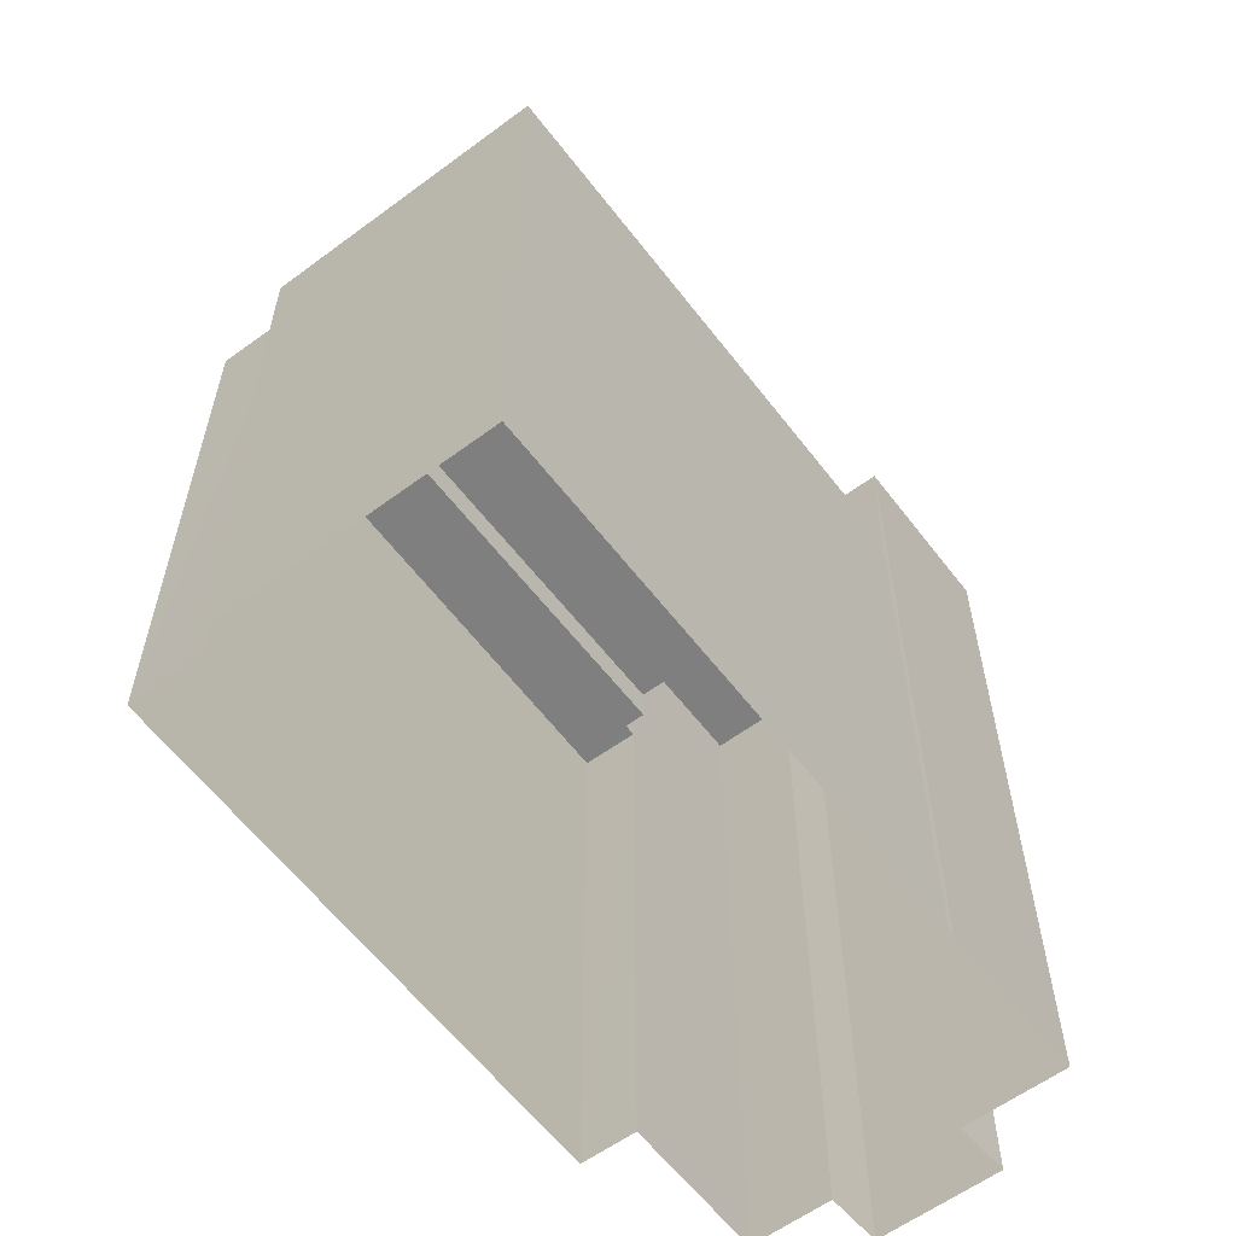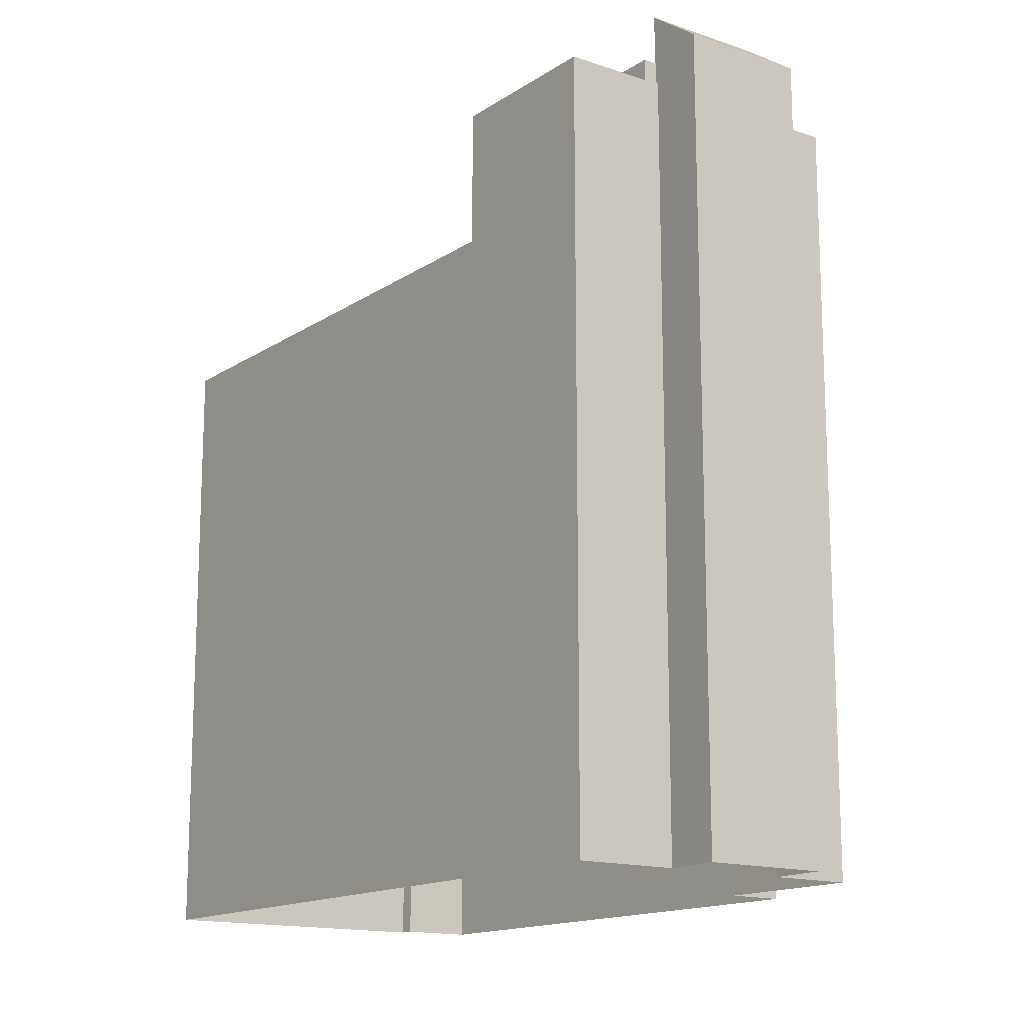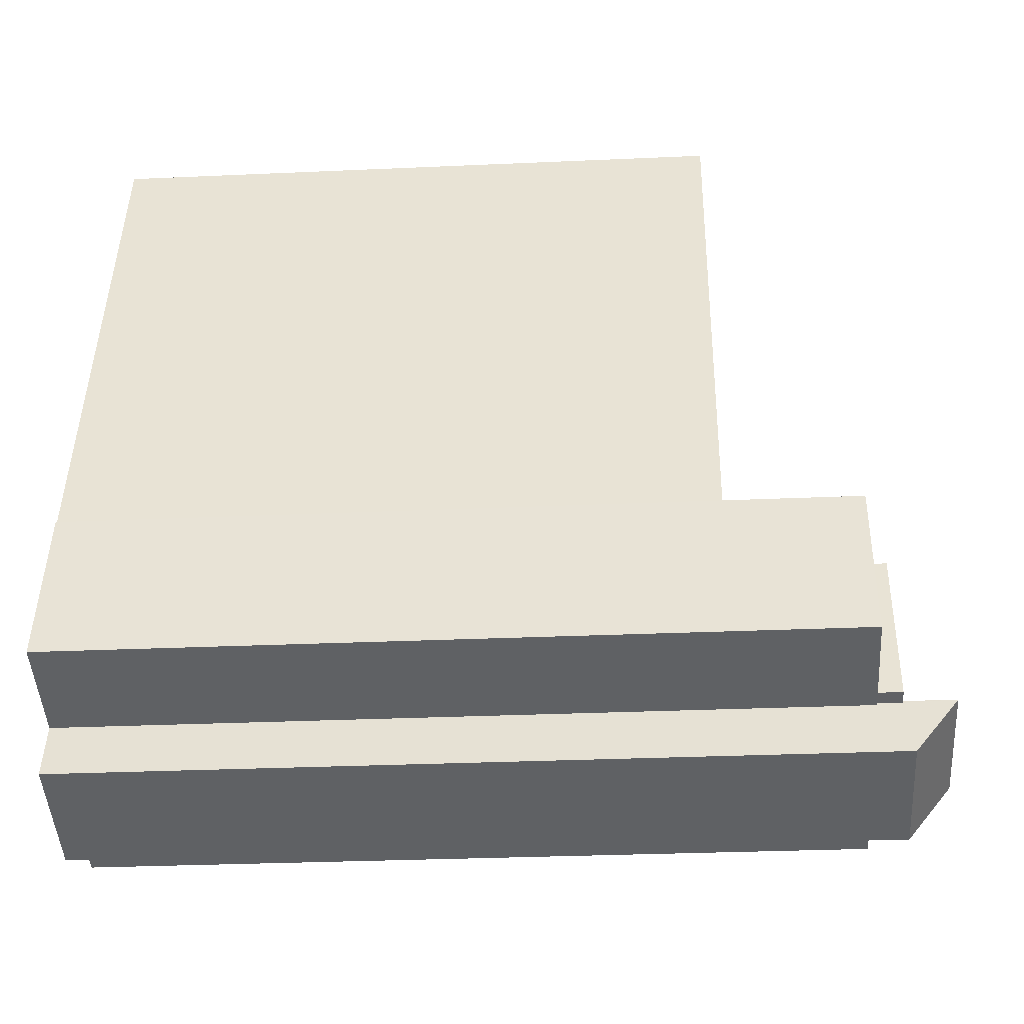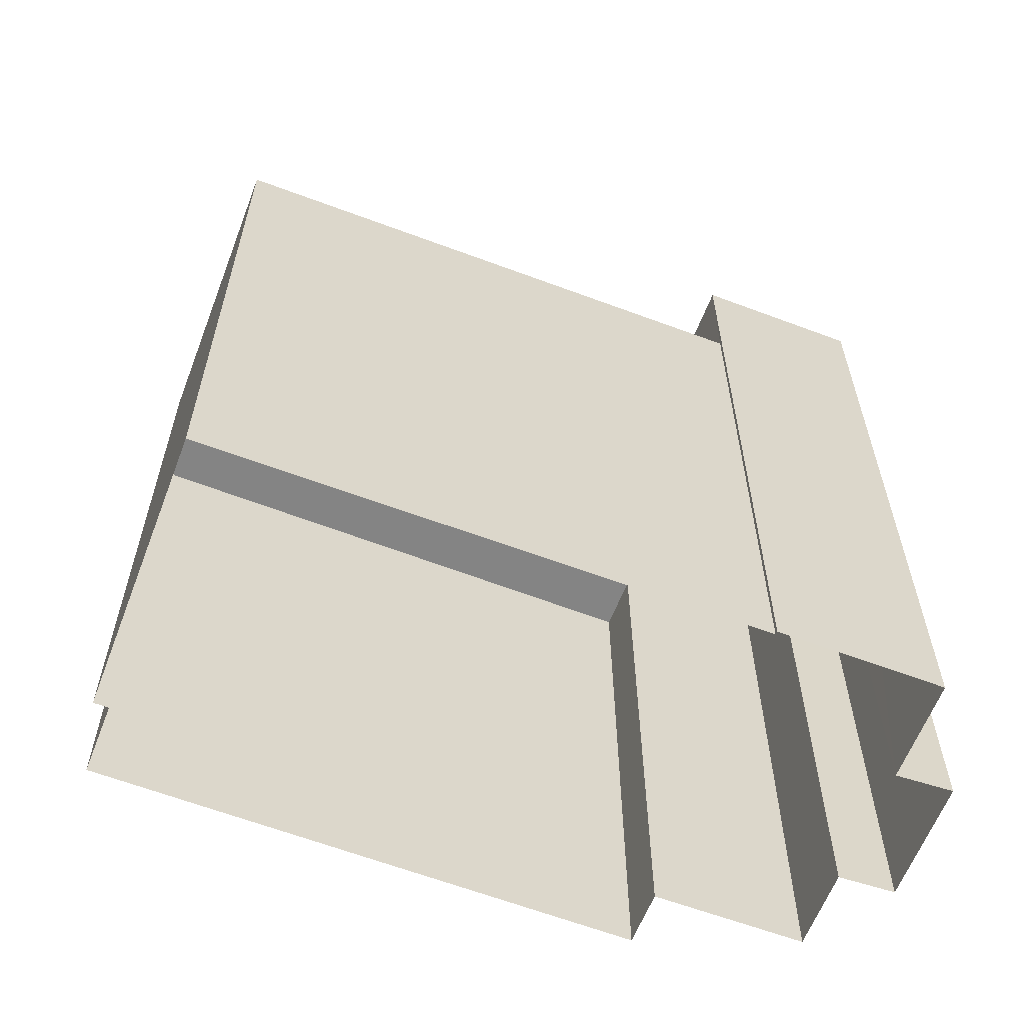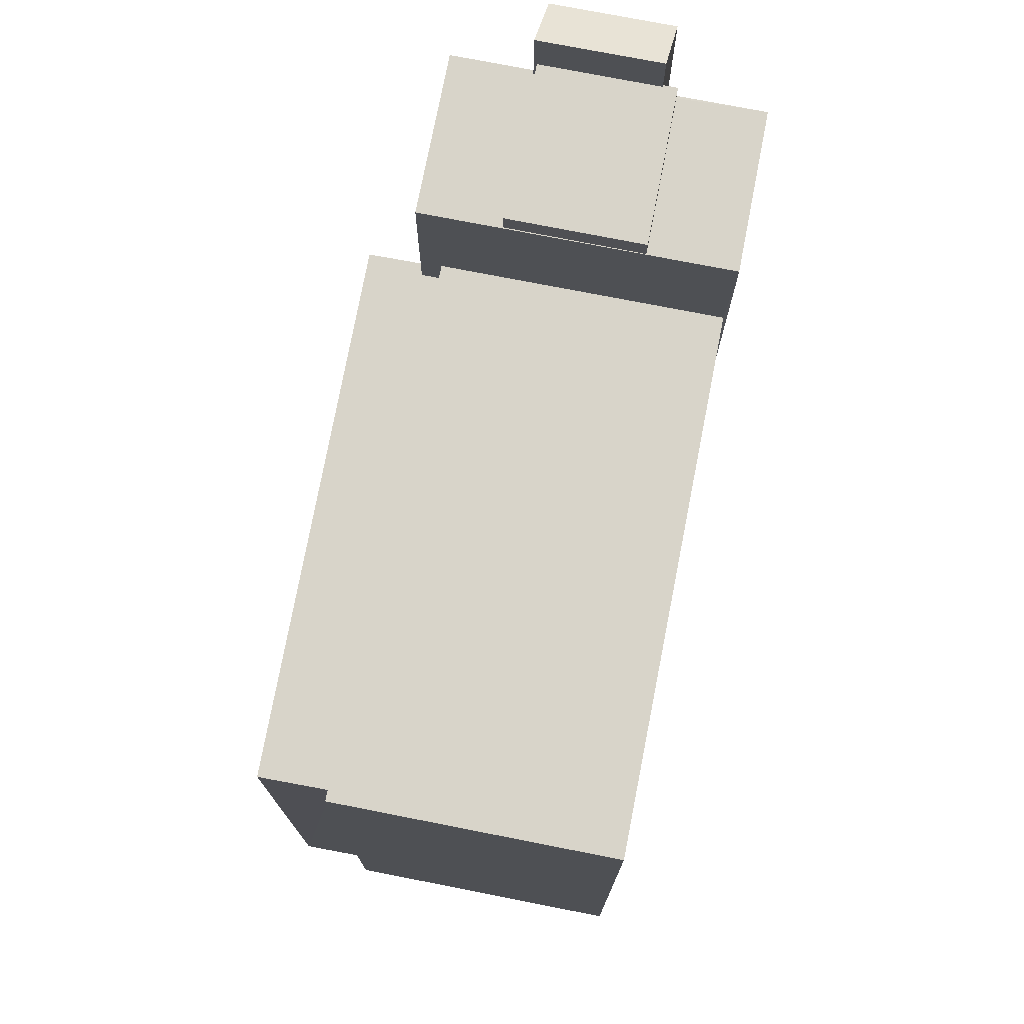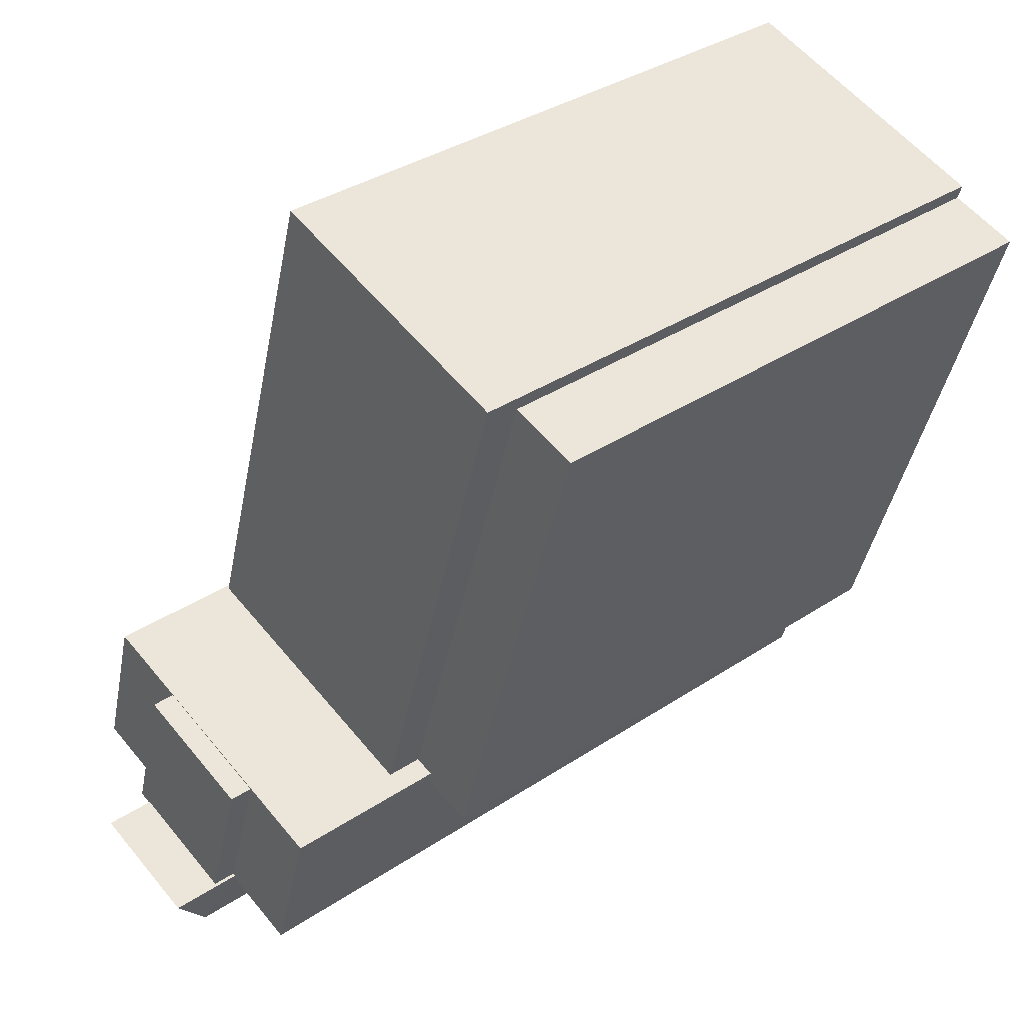
<metadata>
{"format":"obj","ext":"obj","renderer":"f3d","projection":"perspective","resolution":1024,"background":"white","views":[{"elev":-59.7,"azim":-159.5,"up":"+Z"},{"elev":-15.0,"azim":-52.9,"up":"+Z"},{"elev":-29.3,"azim":-86.2,"up":"+Y"},{"elev":-61.4,"azim":-127.7,"up":"+Z"},{"elev":75.3,"azim":174.3,"up":"+Z"},{"elev":35.8,"azim":48.9,"up":"+Y"}]}
</metadata>
<code>
v -1.23e+04 -3.491e+04 45.97
v -1.23e+04 -3.491e+04 46.46
v -1.23e+04 -3.491e+04 45.97
v -1.23e+04 -3.491e+04 46.46
v -1.23e+04 -3.491e+04 46.46
v -1.23e+04 -3.491e+04 45.97
v -1.23e+04 -3.491e+04 45.97
v -1.23e+04 -3.491e+04 46.46
v -1.23e+04 -3.492e+04 45.97
v -1.23e+04 -3.492e+04 46.46
v -1.23e+04 -3.491e+04 47.5
v -1.23e+04 -3.491e+04 46.46
v -1.23e+04 -3.492e+04 46.59
v -1.23e+04 -3.492e+04 45.97
v -1.23e+04 -3.492e+04 30.13
v -1.23e+04 -3.492e+04 30.13
v -1.23e+04 -3.492e+04 46.59
v -1.23e+04 -3.492e+04 30.13
v -1.23e+04 -3.492e+04 45.97
v -1.23e+04 -3.492e+04 47.5
v -1.23e+04 -3.492e+04 30.13
v -1.23e+04 -3.492e+04 45.97
v -1.231e+04 -3.491e+04 30.13
v -1.231e+04 -3.491e+04 45.97
v -1.231e+04 -3.491e+04 30.13
v -1.231e+04 -3.491e+04 45.97
v -1.23e+04 -3.491e+04 42.45
v -1.23e+04 -3.491e+04 43.22
v -1.23e+04 -3.491e+04 45.97
v -1.231e+04 -3.491e+04 43.22
v -1.23e+04 -3.491e+04 42.45
v -1.231e+04 -3.491e+04 30.13
v -1.23e+04 -3.491e+04 42.45
v -1.23e+04 -3.491e+04 30.13
v -1.23e+04 -3.492e+04 30.13
v -1.23e+04 -3.492e+04 45.97
v -1.23e+04 -3.491e+04 30.13
v -1.23e+04 -3.491e+04 42.45
v -1.23e+04 -3.49e+04 42.45
v -1.23e+04 -3.49e+04 42.45
v -1.23e+04 -3.49e+04 30.12
v -1.23e+04 -3.49e+04 30.12
v -1.23e+04 -3.49e+04 43.22
v -1.23e+04 -3.49e+04 30.12
v -1.23e+04 -3.49e+04 30.12
v -1.23e+04 -3.49e+04 43.22
f 45 42 44
f 44 42 32
f 32 23 25
f 34 42 41
f 34 41 37
f 15 16 18
f 16 23 32
f 35 21 34
f 21 18 16
f 32 42 34
f 16 32 34
f 21 16 34
f 1 2 3
f 1 4 2
f 3 2 5
f 6 3 5
f 7 5 8
f 7 6 5
f 9 7 8
f 10 9 8
f 11 12 4
f 13 11 4
f 13 14 15
f 15 14 16
f 1 14 4
f 13 4 14
f 17 15 18
f 17 13 15
f 18 19 17
f 17 19 20
f 18 21 19
f 20 19 22
f 22 10 20
f 20 10 11
f 22 9 10
f 11 10 12
f 23 24 25
f 23 26 24
f 27 28 29
f 29 28 24
f 24 30 25
f 31 28 27
f 25 30 32
f 28 30 24
f 27 29 33
f 34 33 35
f 35 33 36
f 33 29 36
f 19 35 36
f 19 21 35
f 16 26 23
f 16 14 26
f 33 37 38
f 33 34 37
f 39 40 41
f 42 39 41
f 40 38 37
f 41 40 37
f 32 43 44
f 32 30 43
f 43 45 44
f 43 46 45
f 39 45 46
f 39 42 45
f 28 31 39
f 46 28 39
f 2 12 5
f 5 12 8
f 2 4 12
f 8 12 10
f 11 13 17
f 20 11 17
f 26 14 3
f 26 3 24
f 36 29 22
f 19 36 22
f 6 29 24
f 14 1 3
f 9 22 7
f 7 29 6
f 3 6 24
f 22 29 7
f 33 38 27
f 31 27 39
f 39 27 40
f 27 38 40
f 28 46 43
f 30 28 43

</code>
